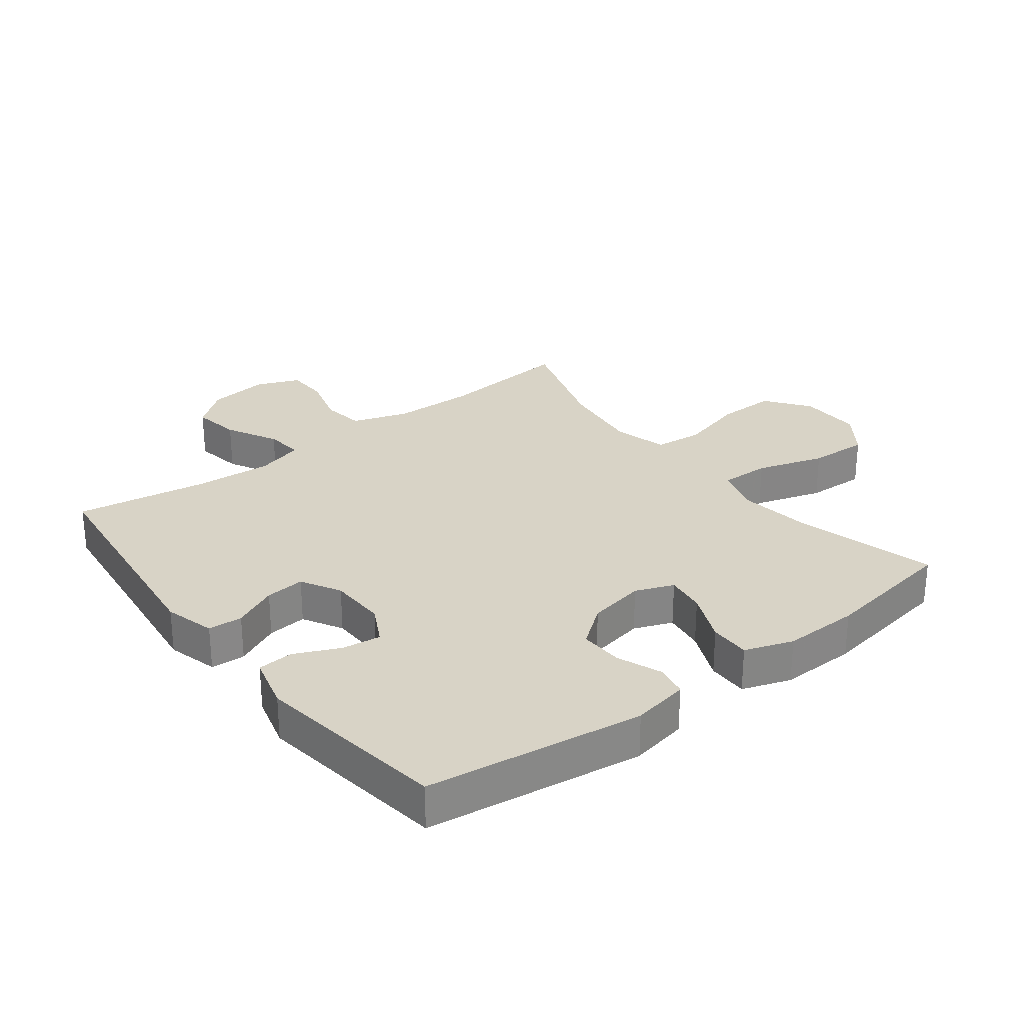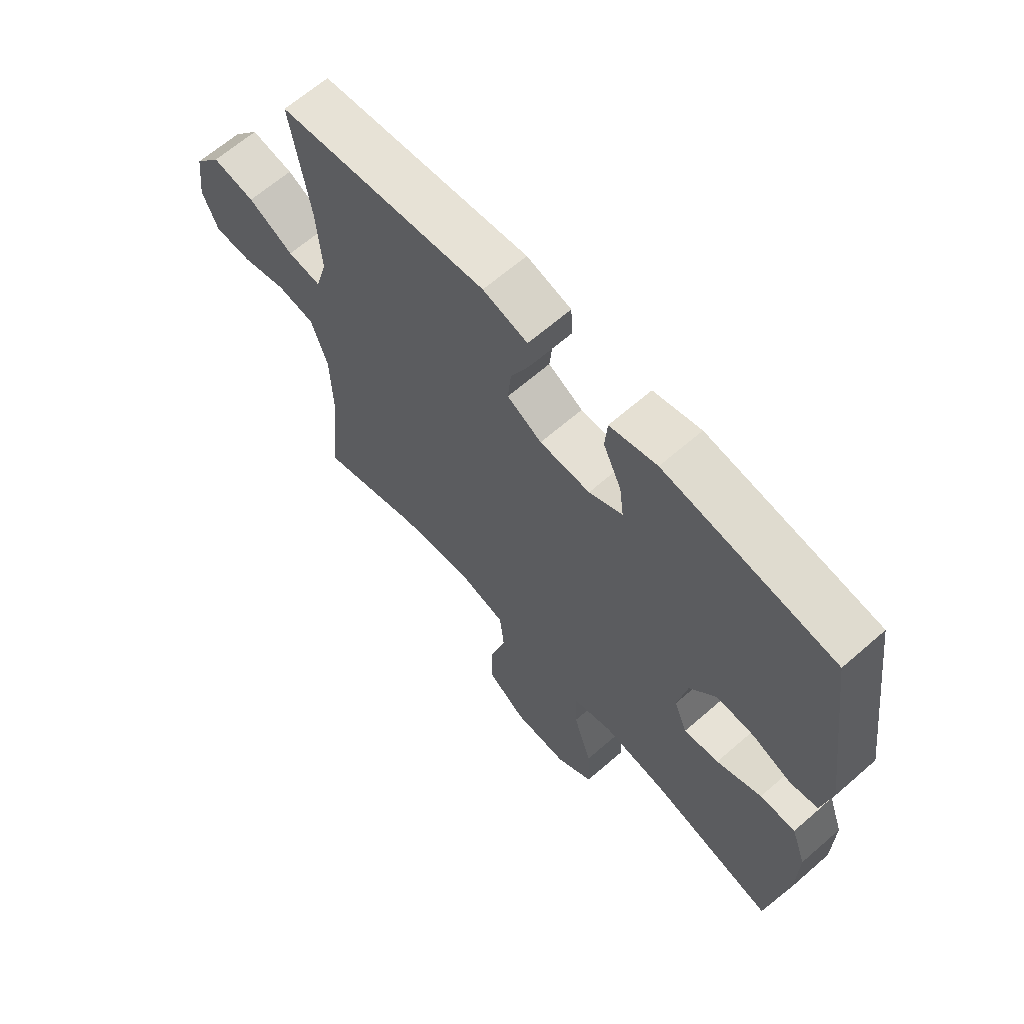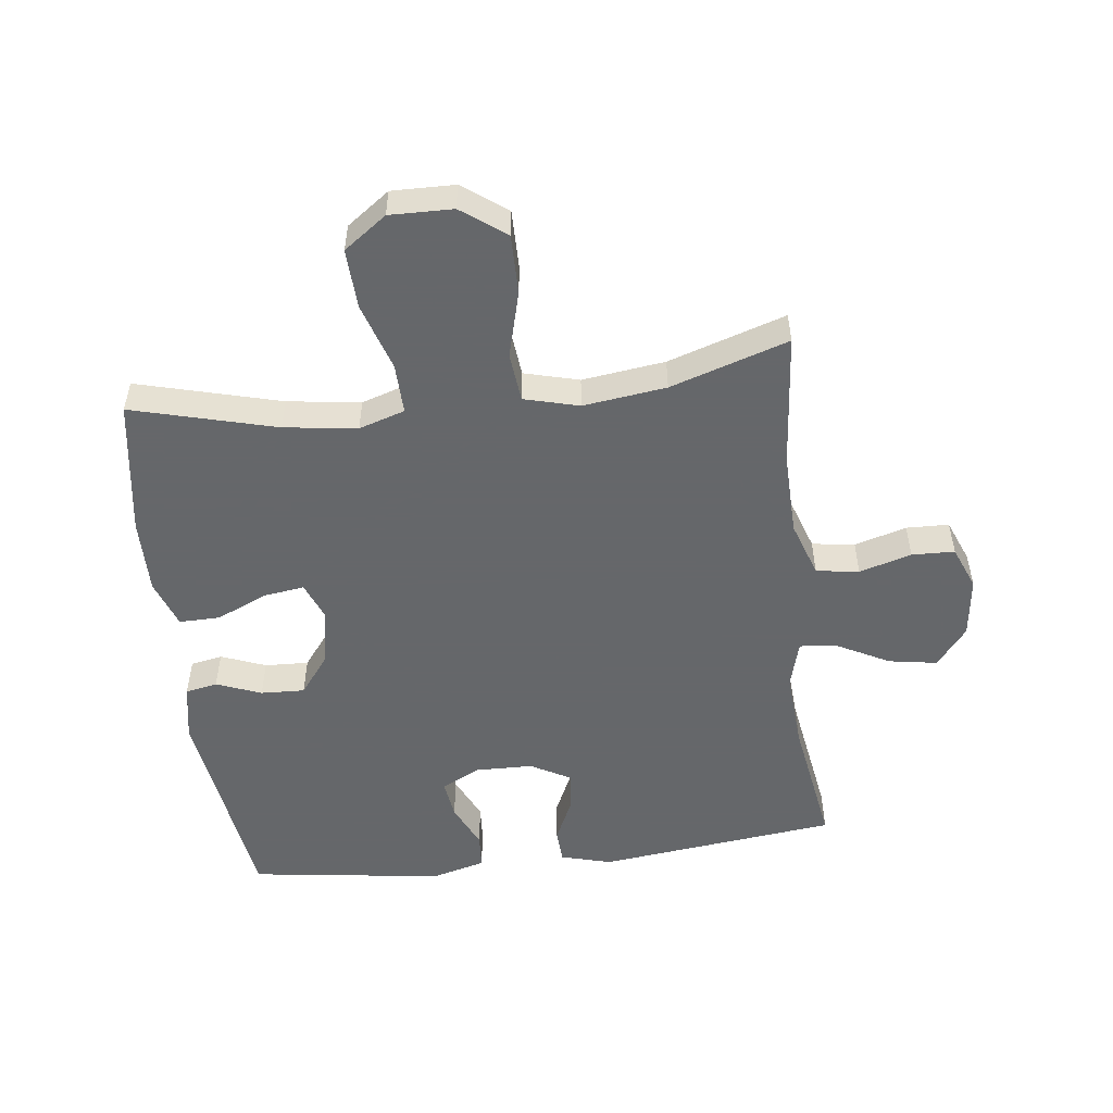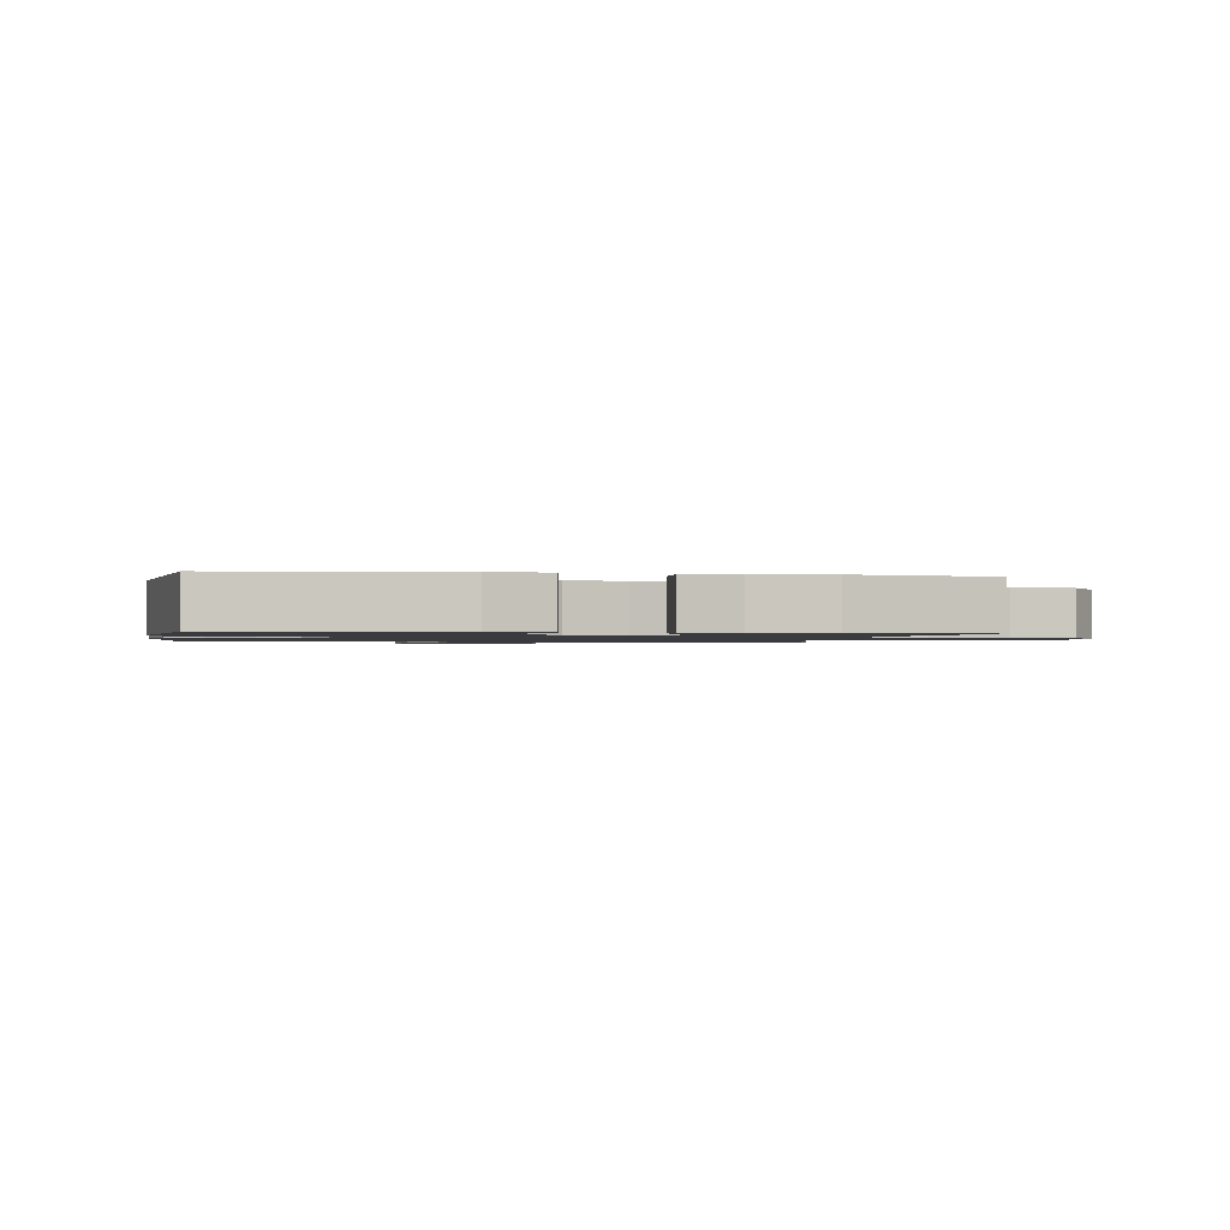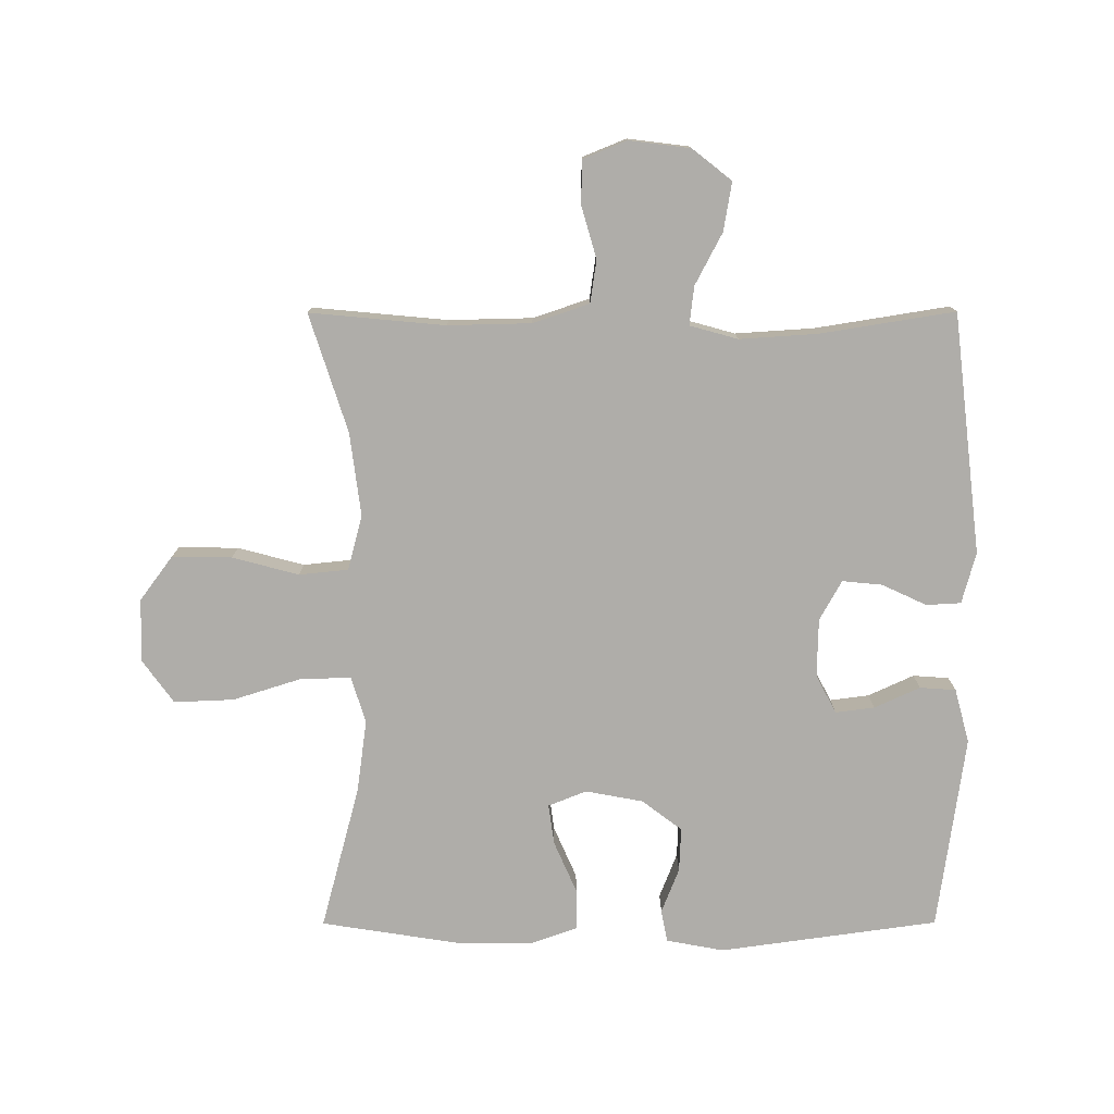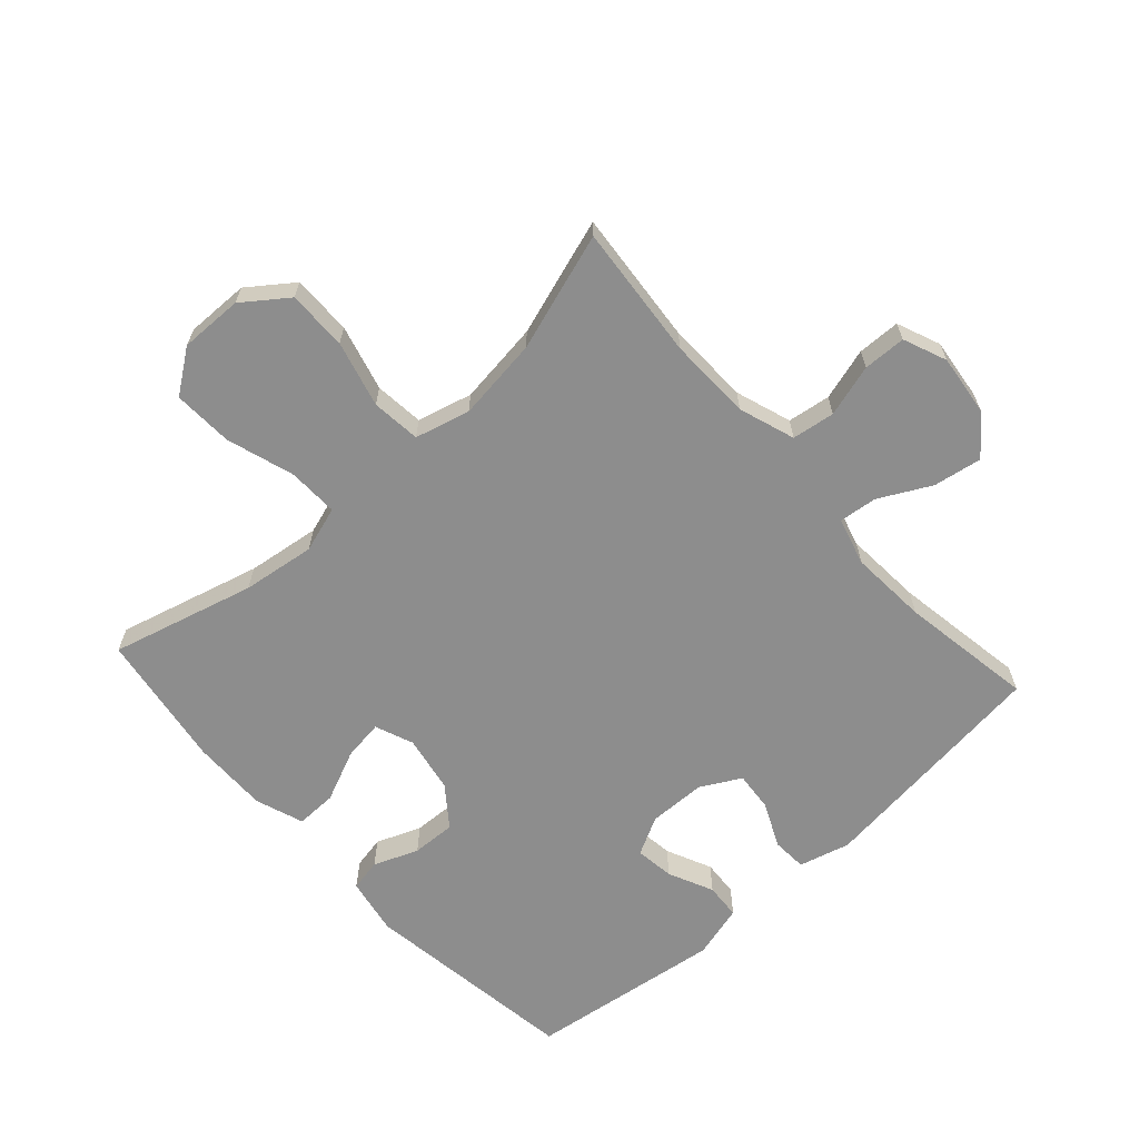
<metadata>
{"format":"obj","ext":"obj","renderer":"f3d","projection":"perspective","resolution":1024,"background":"white","views":[{"elev":28.2,"azim":52.4,"up":"+Y"},{"elev":65.2,"azim":48.8,"up":"+Z"},{"elev":-52.0,"azim":-173.0,"up":"+Y"},{"elev":-1.3,"azim":80.2,"up":"+Y"},{"elev":-77.3,"azim":-89.9,"up":"+Y"},{"elev":-64.6,"azim":-137.8,"up":"+Y"}]}
</metadata>
<code>
v 0.5 0.07 0.5
v 0.548 0.07 0.154
v 0.531 0.07 0.063
v 0.48 0.07 0.053
v 0.409 0.07 0.081
v 0.339 0.07 0.084
v 0.291 0.07 0.021
v 0.274 0.07 -0.07
v 0.298 0.07 -0.131
v 0.362 0.07 -0.122
v 0.444 0.07 -0.086
v 0.509 0.07 -0.085
v 0.536 0.07 -0.162
v 0.534 0.07 -0.283
v 0.5 0.07 -0.5
v 0.272 0.07 -0.439
v 0.156 0.07 -0.423
v 0.083 0.07 -0.446
v 0.085 0.07 -0.526
v 0.119 0.07 -0.634
v 0.123 0.07 -0.729
v 0.055 0.07 -0.778
v -0.045 0.07 -0.776
v -0.115 0.07 -0.724
v -0.114 0.07 -0.629
v -0.086 0.07 -0.524
v -0.094 0.07 -0.446
v -0.181 0.07 -0.423
v -0.313 0.07 -0.44
v -0.5 0.07 -0.5
v -0.48 0.07 -0.286
v -0.483 0.07 -0.154
v -0.513 0.07 -0.065
v -0.581 0.07 -0.055
v -0.664 0.07 -0.079
v -0.732 0.07 -0.077
v -0.76 0.07 -0.008
v -0.748 0.07 0.089
v -0.699 0.07 0.151
v -0.622 0.07 0.138
v -0.54 0.07 0.095
v -0.479 0.07 0.088
v -0.458 0.07 0.164
v -0.466 0.07 0.287
v -0.5 0.07 0.5
v -0.119 0.07 0.545
v -0.038 0.07 0.523
v -0.035 0.07 0.468
v -0.068 0.07 0.397
v -0.074 0.07 0.334
v -0.011 0.07 0.299
v 0.081 0.07 0.297
v 0.142 0.07 0.329
v 0.134 0.07 0.391
v 0.101 0.07 0.463
v 0.105 0.07 0.52
v 0.191 0.07 0.543
v 0.5 0 0.5
v 0.548 0 0.154
v 0.531 0 0.063
v 0.48 0 0.053
v 0.409 0 0.081
v 0.339 0 0.084
v 0.291 0 0.021
v 0.274 0 -0.07
v 0.298 0 -0.131
v 0.362 0 -0.122
v 0.444 0 -0.086
v 0.509 0 -0.085
v 0.536 0 -0.162
v 0.534 0 -0.283
v 0.5 0 -0.5
v 0.272 0 -0.439
v 0.156 0 -0.423
v 0.083 0 -0.446
v 0.085 0 -0.526
v 0.119 0 -0.634
v 0.123 0 -0.729
v 0.055 0 -0.778
v -0.045 0 -0.776
v -0.115 0 -0.724
v -0.114 0 -0.629
v -0.086 0 -0.524
v -0.094 0 -0.446
v -0.181 0 -0.423
v -0.313 0 -0.44
v -0.5 0 -0.5
v -0.48 0 -0.286
v -0.483 0 -0.154
v -0.513 0 -0.065
v -0.581 0 -0.055
v -0.664 0 -0.079
v -0.732 0 -0.077
v -0.76 0 -0.008
v -0.748 0 0.089
v -0.699 0 0.151
v -0.622 0 0.138
v -0.54 0 0.095
v -0.479 0 0.088
v -0.458 0 0.164
v -0.466 0 0.287
v -0.5 0 0.5
v -0.119 0 0.545
v -0.038 0 0.523
v -0.035 0 0.468
v -0.068 0 0.397
v -0.074 0 0.334
v -0.011 0 0.299
v 0.081 0 0.297
v 0.142 0 0.329
v 0.134 0 0.391
v 0.101 0 0.463
v 0.105 0 0.52
v 0.191 0 0.543
f 3 4 5
f 2 3 5
f 1 2 5
f 57 1 5
f 56 57 5
f 55 56 5
f 54 55 5
f 53 54 5 6
f 52 53 6 7
f 51 52 7 8
f 50 51 8 9
f 47 48 49
f 46 47 49
f 45 46 49
f 44 45 49
f 43 44 49 50
f 42 43 50 9
f 39 40 41
f 38 39 41
f 37 38 41
f 36 37 41
f 35 36 41
f 34 35 41
f 41 42 9
f 34 41 9
f 33 34 9
f 29 30 31
f 28 29 31 32
f 32 33 9
f 28 32 9
f 27 28 9
f 24 25 26
f 23 24 26
f 22 23 26
f 21 22 26
f 20 21 26
f 19 20 26
f 18 19 26 27
f 14 15 16
f 13 14 16
f 12 13 16
f 11 12 16
f 10 11 16
f 10 16 17
f 17 18 27
f 10 17 27
f 9 10 27
f 62 61 60
f 62 60 59
f 62 59 58
f 62 58 114
f 62 114 113
f 62 113 112
f 62 112 111
f 63 62 111 110
f 64 63 110 109
f 65 64 109 108
f 66 65 108 107
f 106 105 104
f 106 104 103
f 106 103 102
f 106 102 101
f 107 106 101 100
f 66 107 100 99
f 98 97 96
f 98 96 95
f 98 95 94
f 98 94 93
f 98 93 92
f 98 92 91
f 66 99 98
f 66 98 91
f 66 91 90
f 88 87 86
f 89 88 86 85
f 66 90 89
f 66 89 85
f 66 85 84
f 83 82 81
f 83 81 80
f 83 80 79
f 83 79 78
f 83 78 77
f 83 77 76
f 84 83 76 75
f 73 72 71
f 73 71 70
f 73 70 69
f 73 69 68
f 73 68 67
f 74 73 67
f 84 75 74
f 84 74 67
f 84 67 66
f 1 58 59 2
f 2 59 60 3
f 3 60 61 4
f 4 61 62 5
f 5 62 63 6
f 6 63 64 7
f 7 64 65 8
f 8 65 66 9
f 9 66 67 10
f 10 67 68 11
f 11 68 69 12
f 12 69 70 13
f 13 70 71 14
f 14 71 72 15
f 15 72 73 16
f 16 73 74 17
f 17 74 75 18
f 18 75 76 19
f 19 76 77 20
f 20 77 78 21
f 21 78 79 22
f 22 79 80 23
f 23 80 81 24
f 24 81 82 25
f 25 82 83 26
f 26 83 84 27
f 27 84 85 28
f 28 85 86 29
f 29 86 87 30
f 30 87 88 31
f 31 88 89 32
f 32 89 90 33
f 33 90 91 34
f 34 91 92 35
f 35 92 93 36
f 36 93 94 37
f 37 94 95 38
f 38 95 96 39
f 39 96 97 40
f 40 97 98 41
f 41 98 99 42
f 42 99 100 43
f 43 100 101 44
f 44 101 102 45
f 45 102 103 46
f 46 103 104 47
f 47 104 105 48
f 48 105 106 49
f 49 106 107 50
f 50 107 108 51
f 51 108 109 52
f 52 109 110 53
f 53 110 111 54
f 54 111 112 55
f 55 112 113 56
f 56 113 114 57
f 57 114 58 1

</code>
